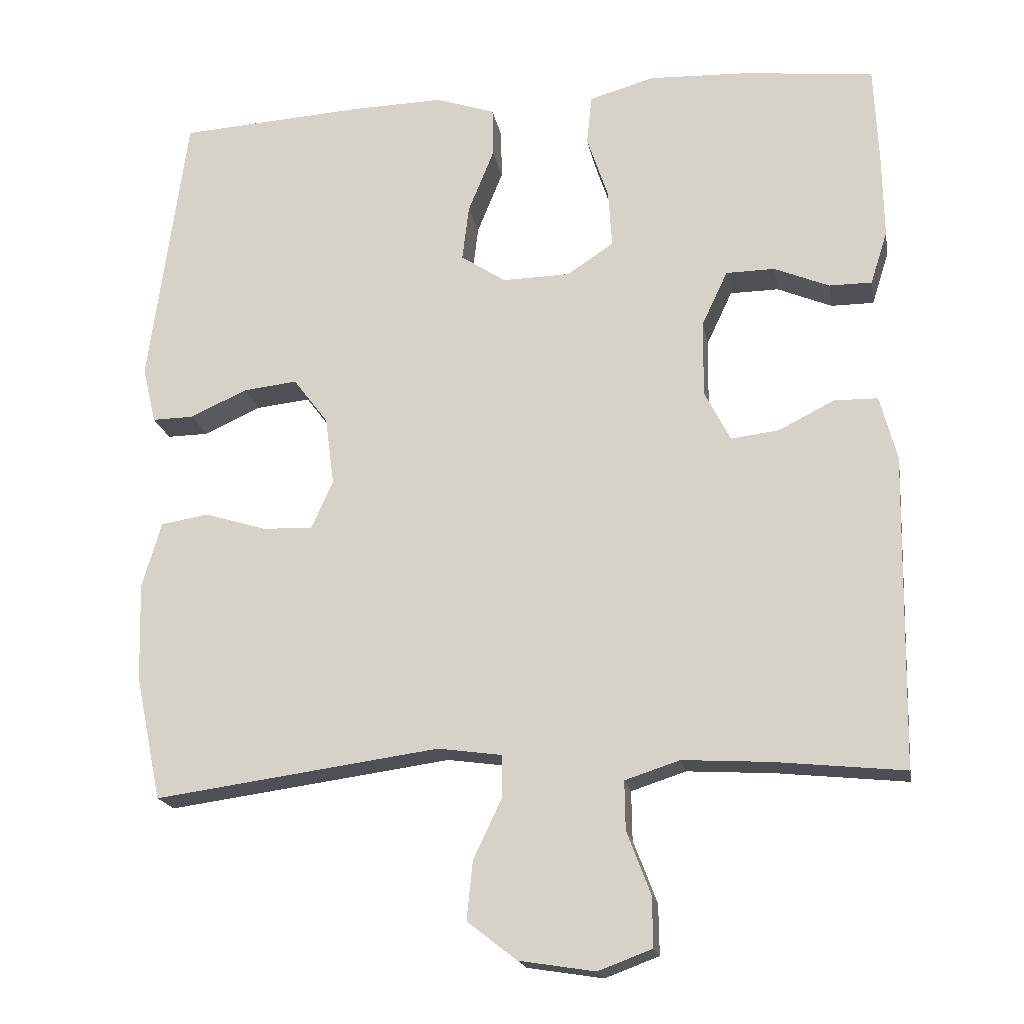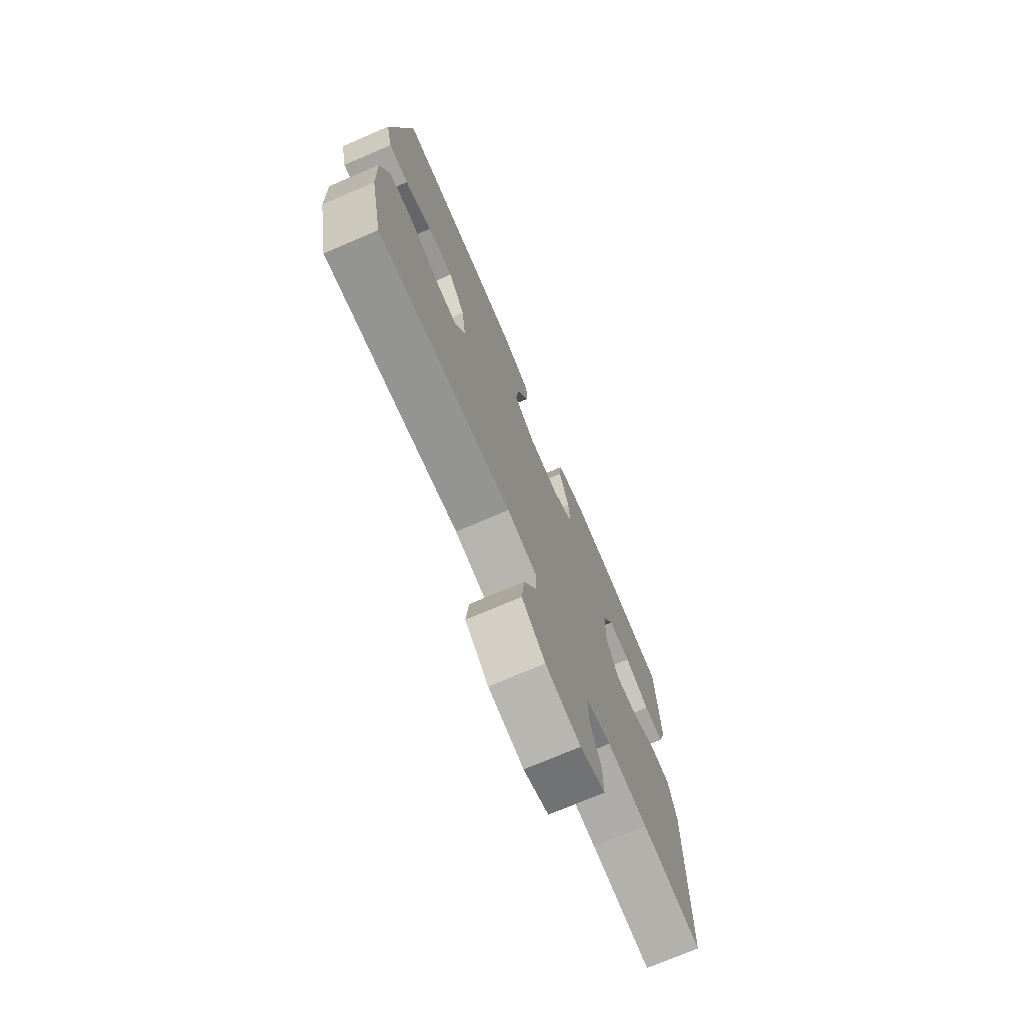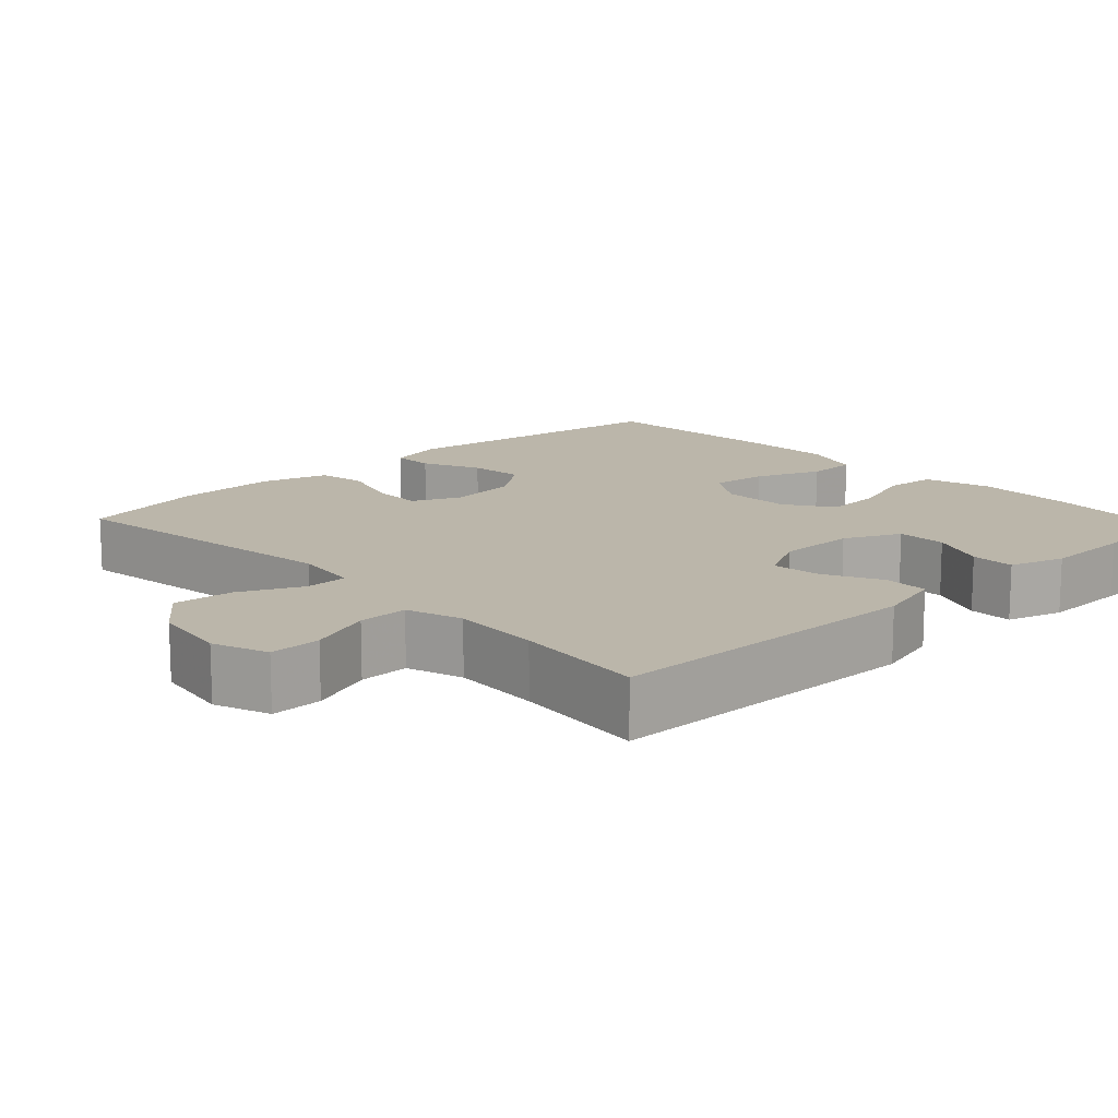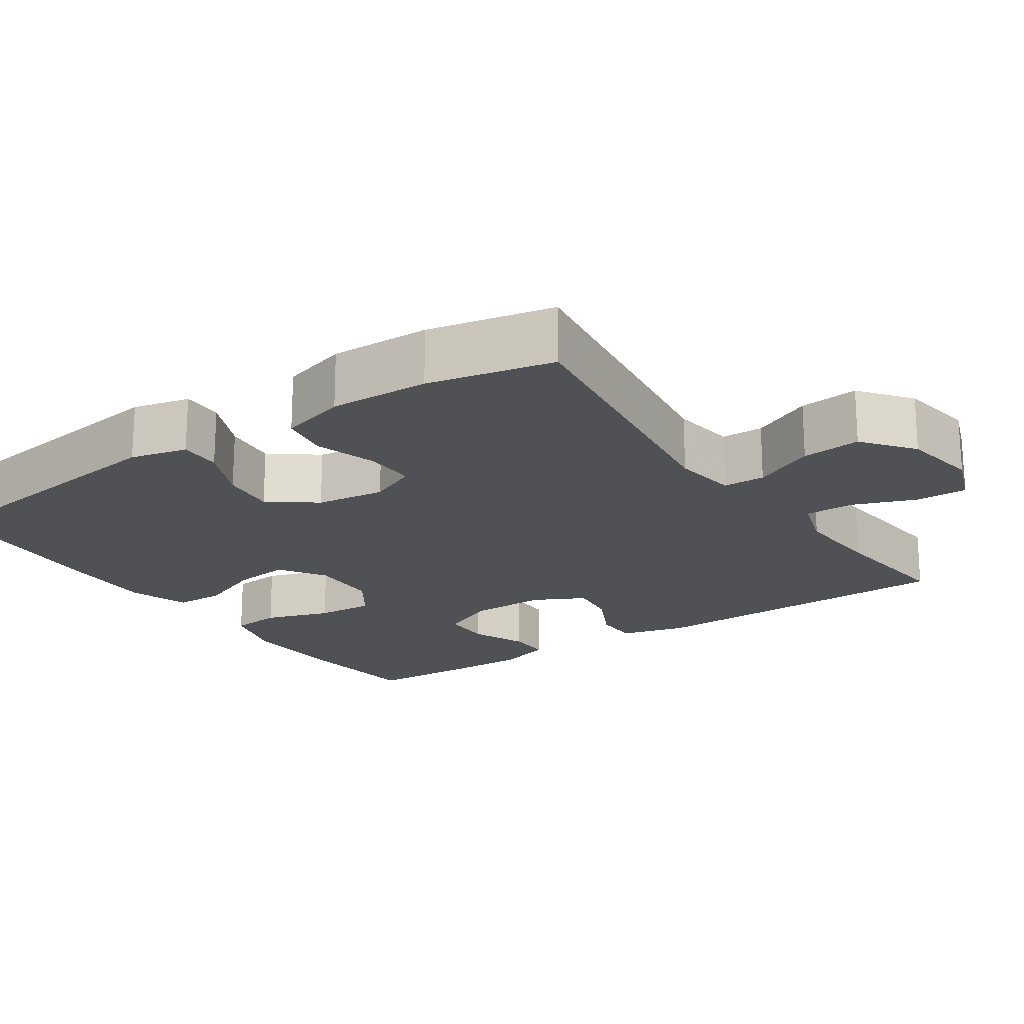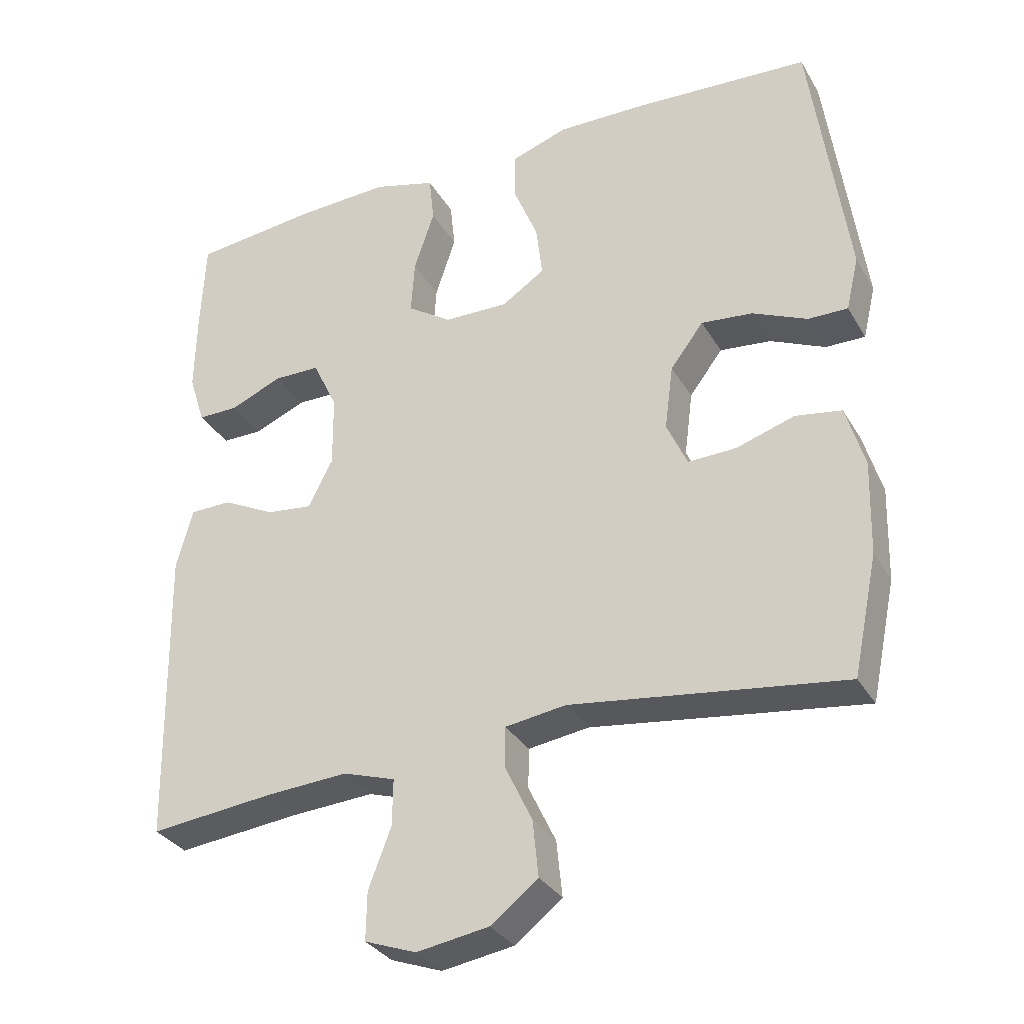
<metadata>
{"format":"obj","ext":"obj","renderer":"f3d","projection":"perspective","resolution":1024,"background":"white","views":[{"elev":-18.6,"azim":-169.9,"up":"+Z"},{"elev":-73.9,"azim":113.1,"up":"+Z"},{"elev":14.1,"azim":-133.3,"up":"+Y"},{"elev":-19.7,"azim":124.2,"up":"+Y"},{"elev":-32.3,"azim":26.0,"up":"+Z"}]}
</metadata>
<code>
v -0.5 0.07 -0.5
v -0.508 0.07 -0.076
v -0.485 0.07 0.01
v -0.426 0.07 0.011
v -0.351 0.07 -0.027
v -0.286 0.07 -0.035
v -0.251 0.07 0.033
v -0.252 0.07 0.136
v -0.287 0.07 0.21
v -0.353 0.07 0.211
v -0.427 0.07 0.18
v -0.485 0.07 0.18
v -0.508 0.07 0.253
v -0.506 0.07 0.368
v -0.5 0.07 0.5
v -0.321 0.07 0.519
v -0.189 0.07 0.524
v -0.101 0.07 0.499
v -0.094 0.07 0.432
v -0.123 0.07 0.345
v -0.128 0.07 0.268
v -0.065 0.07 0.226
v 0.026 0.07 0.224
v 0.087 0.07 0.264
v 0.078 0.07 0.339
v 0.043 0.07 0.425
v 0.044 0.07 0.492
v 0.124 0.07 0.519
v 0.249 0.07 0.516
v 0.5 0.07 0.5
v 0.551 0.07 0.123
v 0.533 0.07 0.047
v 0.477 0.07 0.048
v 0.4 0.07 0.083
v 0.327 0.07 0.091
v 0.28 0.07 0.029
v 0.268 0.07 -0.063
v 0.297 0.07 -0.128
v 0.365 0.07 -0.126
v 0.448 0.07 -0.1
v 0.513 0.07 -0.111
v 0.539 0.07 -0.2
v 0.535 0.07 -0.333
v 0.5 0.07 -0.5
v 0.115 0.07 -0.447
v 0.029 0.07 -0.459
v 0.028 0.07 -0.515
v 0.067 0.07 -0.597
v 0.075 0.07 -0.676
v 0.008 0.07 -0.728
v -0.094 0.07 -0.744
v -0.167 0.07 -0.717
v -0.166 0.07 -0.649
v -0.134 0.07 -0.565
v -0.133 0.07 -0.499
v -0.207 0.07 -0.475
v -0.325 0.07 -0.482
v -0.5 0 -0.5
v -0.508 0 -0.076
v -0.485 0 0.01
v -0.426 0 0.011
v -0.351 0 -0.027
v -0.286 0 -0.035
v -0.251 0 0.033
v -0.252 0 0.136
v -0.287 0 0.21
v -0.353 0 0.211
v -0.427 0 0.18
v -0.485 0 0.18
v -0.508 0 0.253
v -0.506 0 0.368
v -0.5 0 0.5
v -0.321 0 0.519
v -0.189 0 0.524
v -0.101 0 0.499
v -0.094 0 0.432
v -0.123 0 0.345
v -0.128 0 0.268
v -0.065 0 0.226
v 0.026 0 0.224
v 0.087 0 0.264
v 0.078 0 0.339
v 0.043 0 0.425
v 0.044 0 0.492
v 0.124 0 0.519
v 0.249 0 0.516
v 0.5 0 0.5
v 0.551 0 0.123
v 0.533 0 0.047
v 0.477 0 0.048
v 0.4 0 0.083
v 0.327 0 0.091
v 0.28 0 0.029
v 0.268 0 -0.063
v 0.297 0 -0.128
v 0.365 0 -0.126
v 0.448 0 -0.1
v 0.513 0 -0.111
v 0.539 0 -0.2
v 0.535 0 -0.333
v 0.5 0 -0.5
v 0.115 0 -0.447
v 0.029 0 -0.459
v 0.028 0 -0.515
v 0.067 0 -0.597
v 0.075 0 -0.676
v 0.008 0 -0.728
v -0.094 0 -0.744
v -0.167 0 -0.717
v -0.166 0 -0.649
v -0.134 0 -0.565
v -0.133 0 -0.499
v -0.207 0 -0.475
v -0.325 0 -0.482
f 51 52 53 54
f 51 54 55
f 50 51 55
f 47 48 49 50
f 46 47 50 55
f 42 43 44 45
f 42 45 46
f 39 40 41 42
f 38 39 42 46
f 37 38 46 55
f 31 32 33 34
f 31 34 35
f 30 31 35
f 29 30 35 36
f 25 26 27 28
f 24 25 28 29
f 17 18 19 20
f 17 20 21
f 16 17 21
f 15 16 21
f 14 15 21 22
f 10 11 12 13
f 9 10 13 14
f 2 3 4 5
f 57 1 2 5
f 56 57 5 6
f 24 29 36 37
f 23 24 37 55
f 22 23 55 56
f 9 14 22
f 8 9 22
f 7 8 22 56
f 6 7 56
f 111 110 109 108
f 112 111 108
f 112 108 107
f 107 106 105 104
f 112 107 104 103
f 102 101 100 99
f 103 102 99
f 99 98 97 96
f 103 99 96 95
f 112 103 95 94
f 91 90 89 88
f 92 91 88
f 92 88 87
f 93 92 87 86
f 85 84 83 82
f 86 85 82 81
f 77 76 75 74
f 78 77 74
f 78 74 73
f 78 73 72
f 79 78 72 71
f 70 69 68 67
f 71 70 67 66
f 62 61 60 59
f 62 59 58 114
f 63 62 114 113
f 94 93 86 81
f 112 94 81 80
f 113 112 80 79
f 79 71 66
f 79 66 65
f 113 79 65 64
f 113 64 63
f 1 58 59 2
f 2 59 60 3
f 3 60 61 4
f 4 61 62 5
f 5 62 63 6
f 6 63 64 7
f 7 64 65 8
f 8 65 66 9
f 9 66 67 10
f 10 67 68 11
f 11 68 69 12
f 12 69 70 13
f 13 70 71 14
f 14 71 72 15
f 15 72 73 16
f 16 73 74 17
f 17 74 75 18
f 18 75 76 19
f 19 76 77 20
f 20 77 78 21
f 21 78 79 22
f 22 79 80 23
f 23 80 81 24
f 24 81 82 25
f 25 82 83 26
f 26 83 84 27
f 27 84 85 28
f 28 85 86 29
f 29 86 87 30
f 30 87 88 31
f 31 88 89 32
f 32 89 90 33
f 33 90 91 34
f 34 91 92 35
f 35 92 93 36
f 36 93 94 37
f 37 94 95 38
f 38 95 96 39
f 39 96 97 40
f 40 97 98 41
f 41 98 99 42
f 42 99 100 43
f 43 100 101 44
f 44 101 102 45
f 45 102 103 46
f 46 103 104 47
f 47 104 105 48
f 48 105 106 49
f 49 106 107 50
f 50 107 108 51
f 51 108 109 52
f 52 109 110 53
f 53 110 111 54
f 54 111 112 55
f 55 112 113 56
f 56 113 114 57
f 57 114 58 1

</code>
